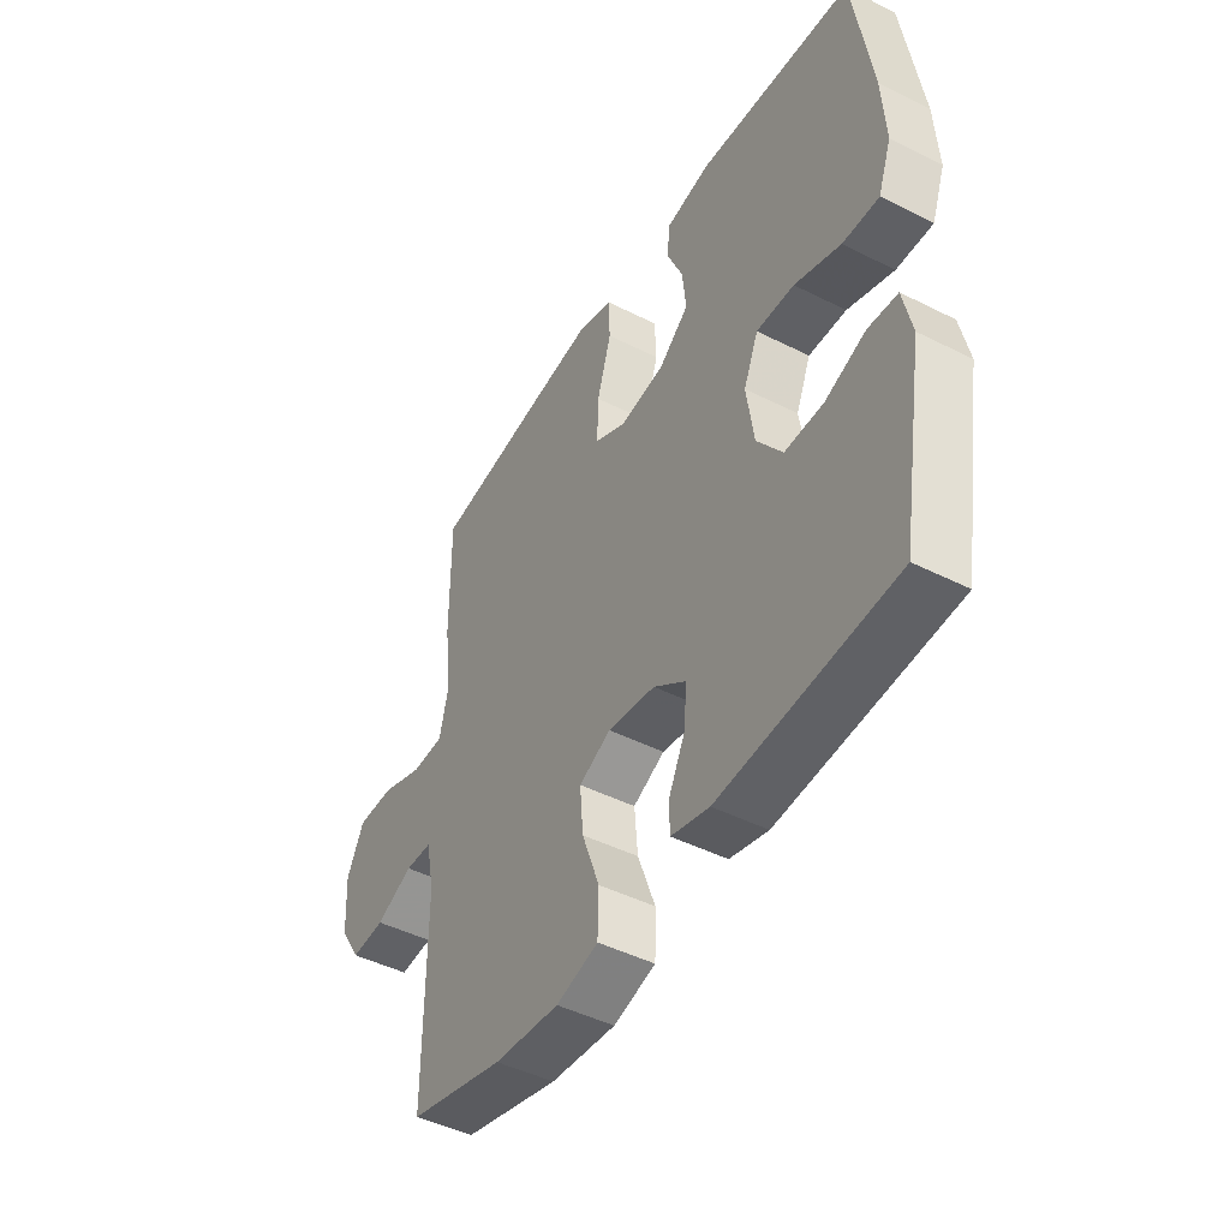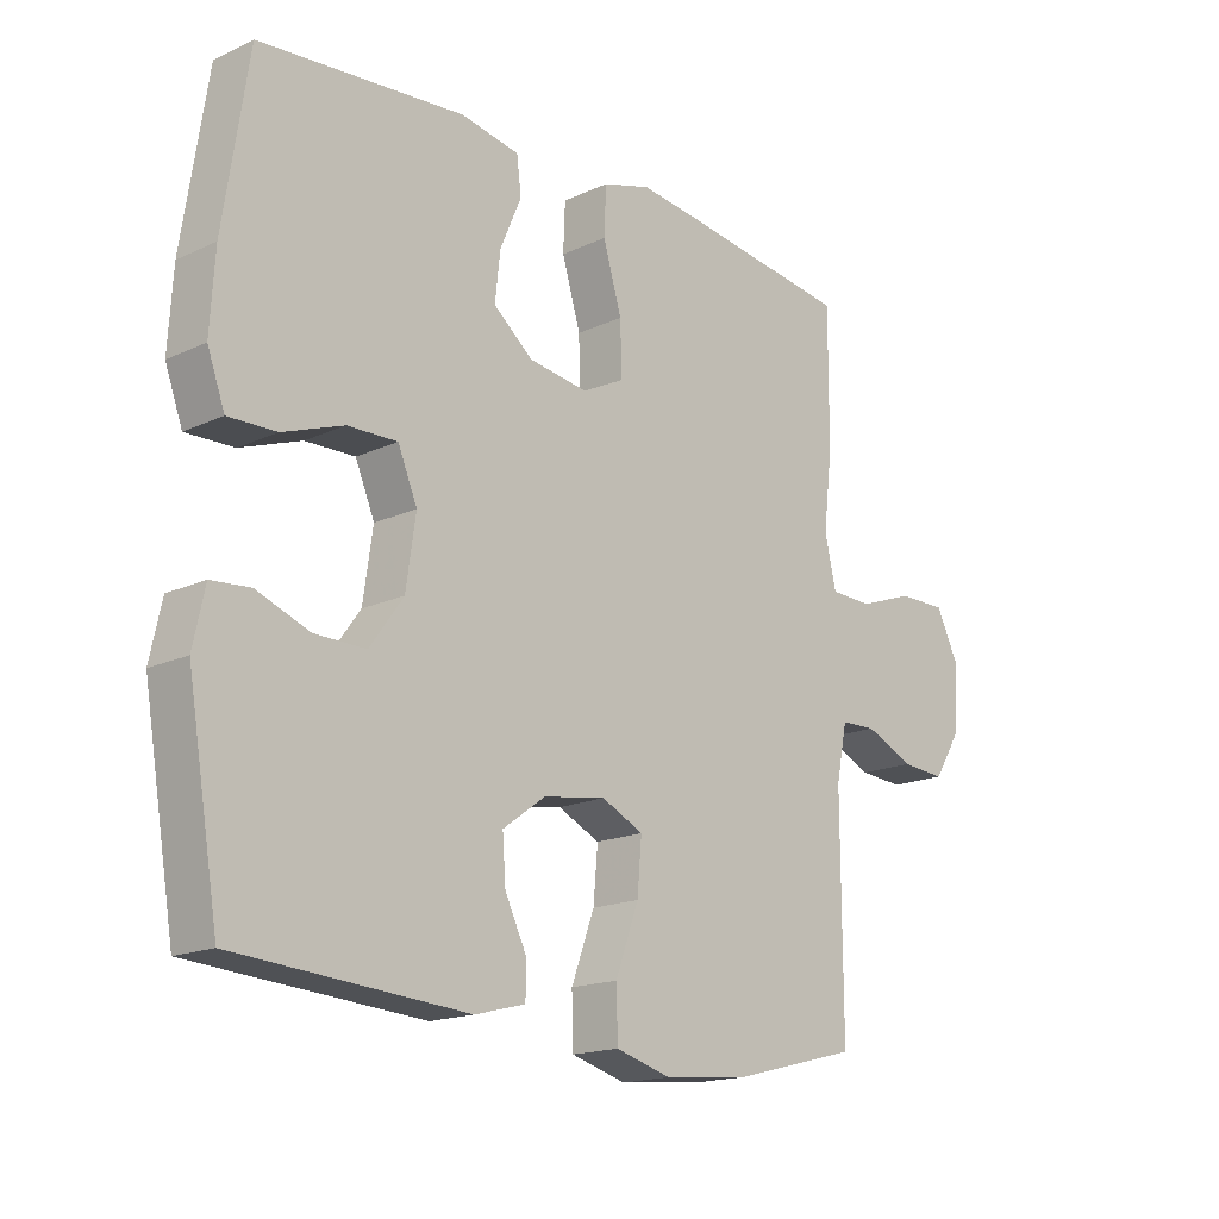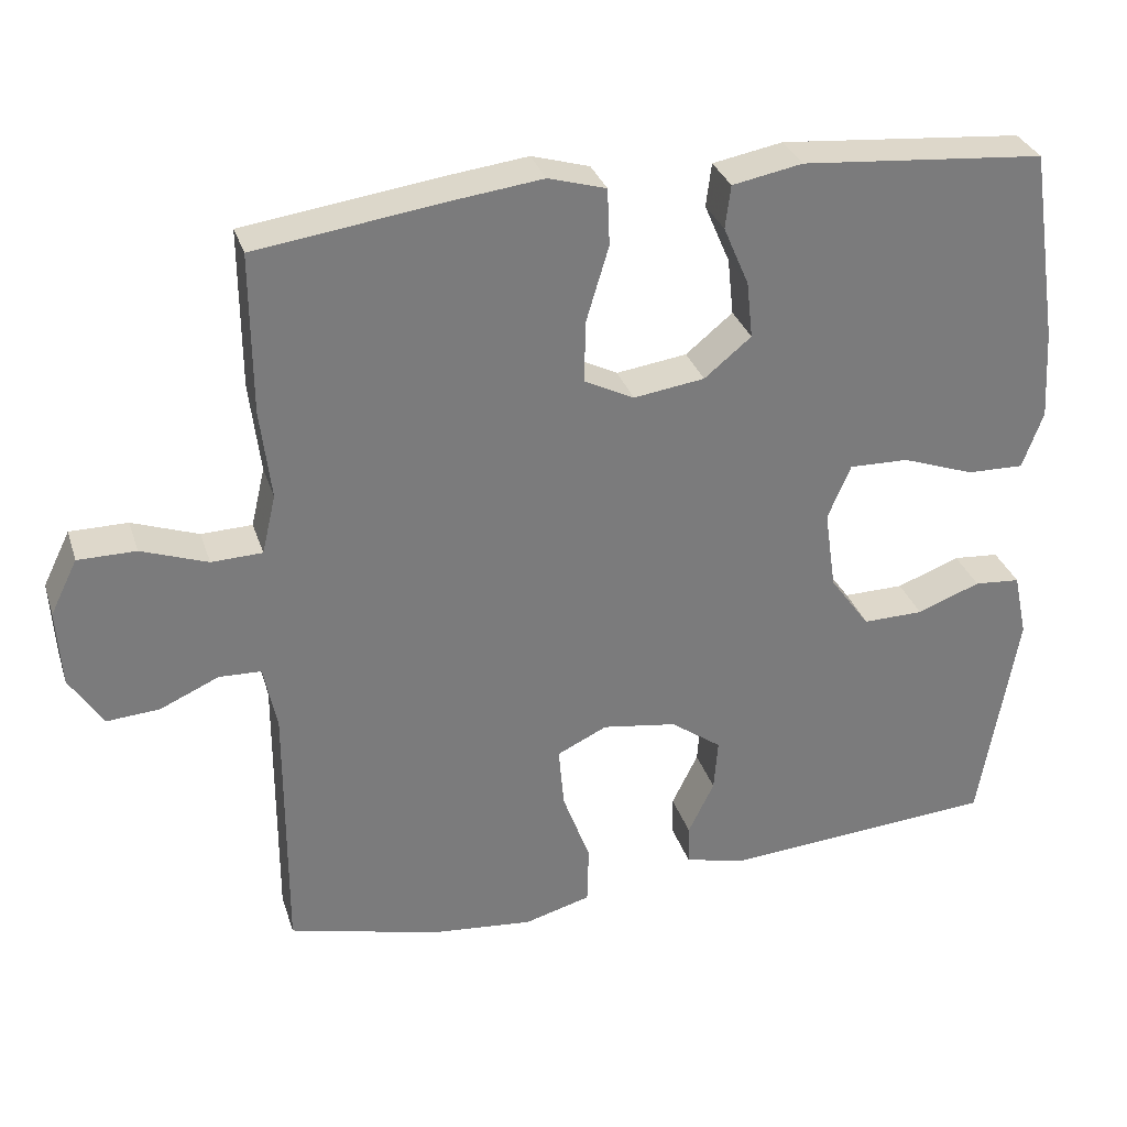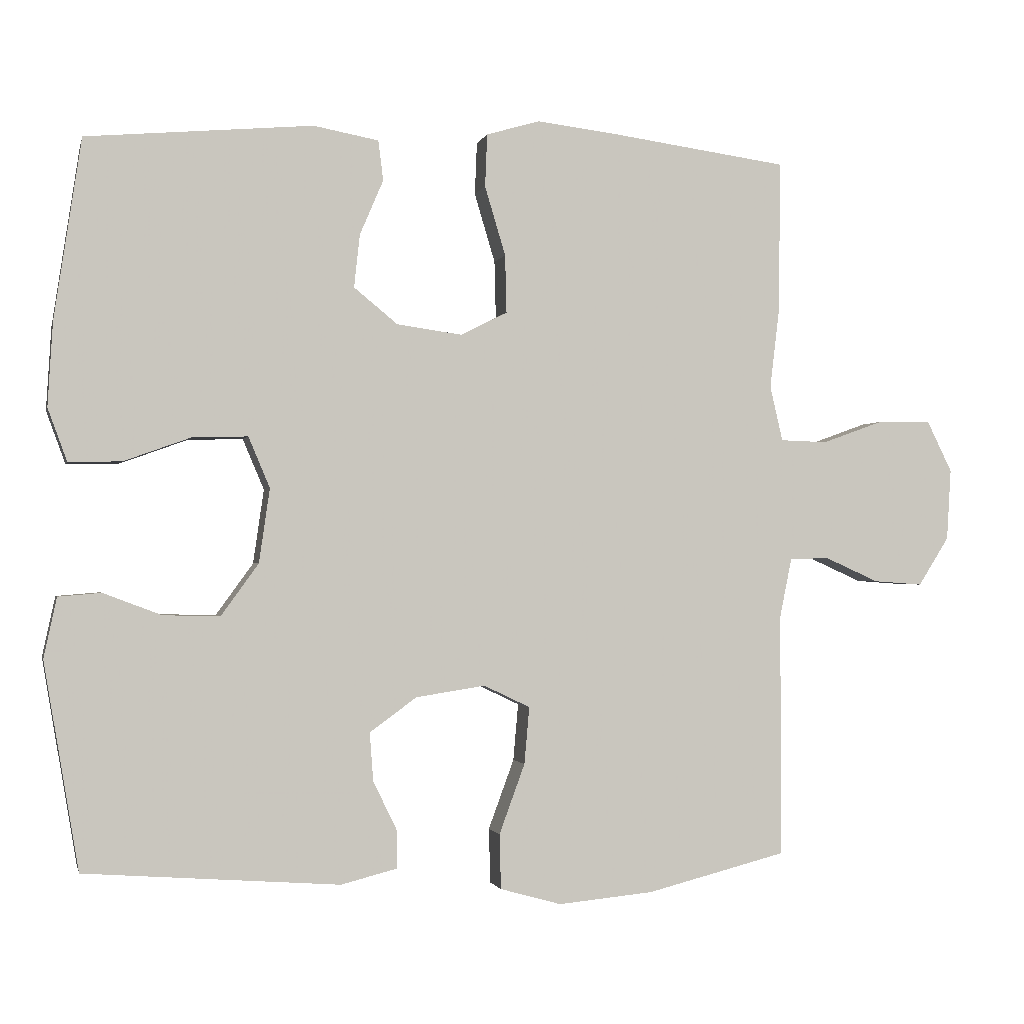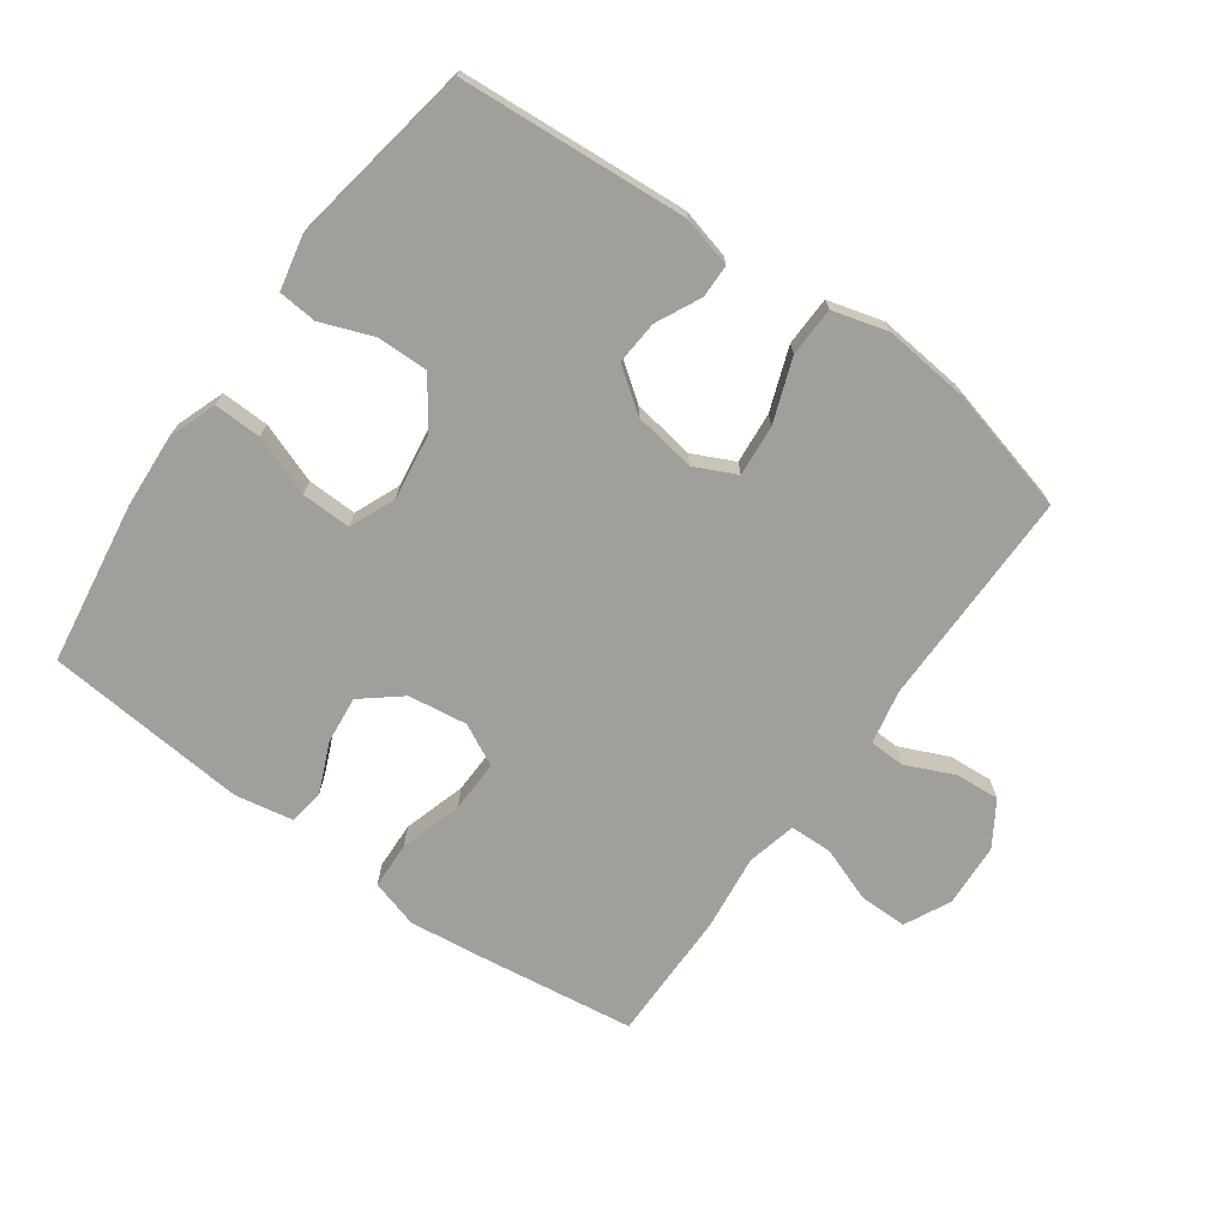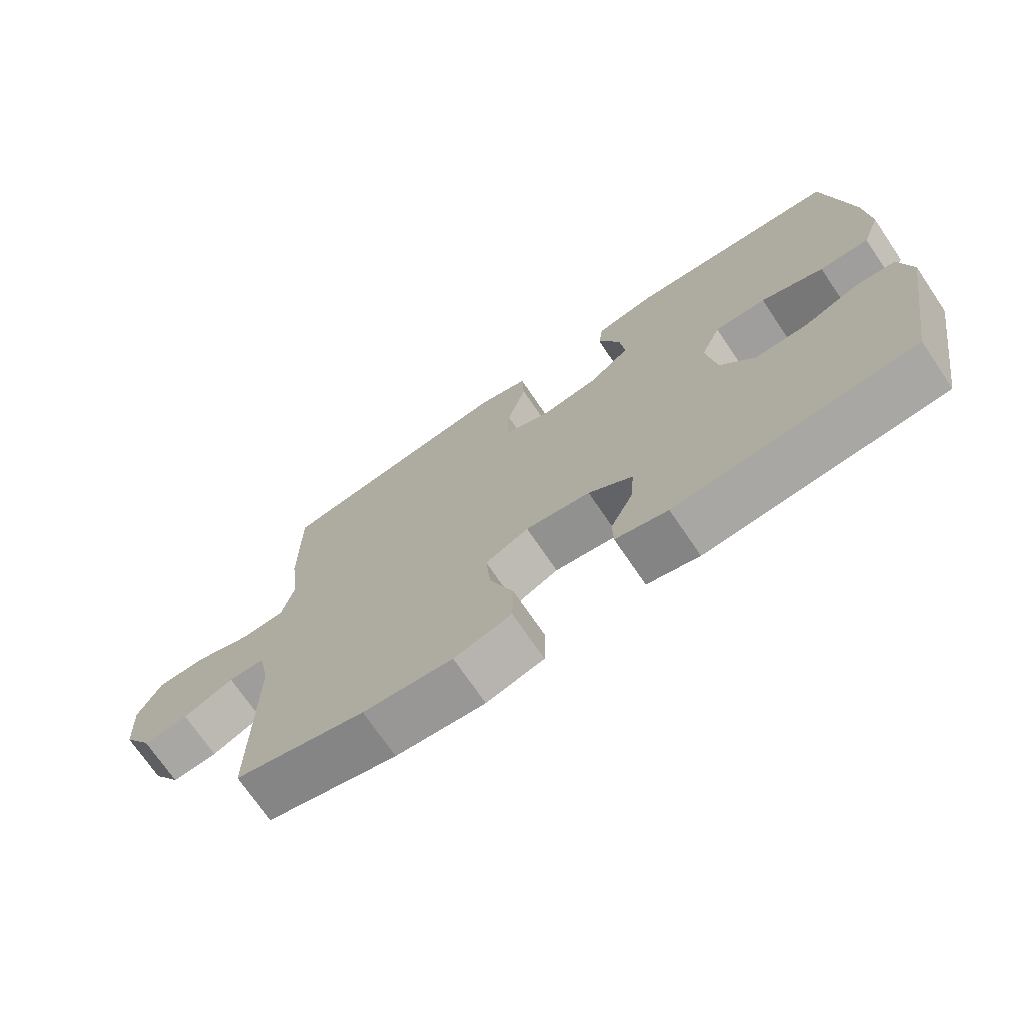
<metadata>
{"format":"obj","ext":"obj","renderer":"f3d","projection":"perspective","resolution":1024,"background":"white","views":[{"elev":-46.0,"azim":60.0,"up":"+Z"},{"elev":-17.0,"azim":132.9,"up":"+Z"},{"elev":31.6,"azim":-16.6,"up":"+Z"},{"elev":-1.3,"azim":167.1,"up":"+Z"},{"elev":-71.2,"azim":144.3,"up":"+Y"},{"elev":-72.1,"azim":34.2,"up":"+Z"}]}
</metadata>
<code>
v 0.5 0.07 0.5
v 0.538 0.07 0.247
v 0.545 0.07 0.13
v 0.518 0.07 0.056
v 0.444 0.07 0.058
v 0.35 0.07 0.092
v 0.273 0.07 0.094
v 0.243 0.07 0.023
v 0.258 0.07 -0.081
v 0.31 0.07 -0.153
v 0.389 0.07 -0.152
v 0.471 0.07 -0.121
v 0.531 0.07 -0.126
v 0.549 0.07 -0.21
v 0.5 0.07 -0.5
v 0.143 0.07 -0.526
v 0.065 0.07 -0.506
v 0.064 0.07 -0.454
v 0.098 0.07 -0.384
v 0.103 0.07 -0.316
v 0.037 0.07 -0.268
v -0.06 0.07 -0.253
v -0.125 0.07 -0.284
v -0.118 0.07 -0.364
v -0.082 0.07 -0.462
v -0.084 0.07 -0.539
v -0.17 0.07 -0.563
v -0.304 0.07 -0.55
v -0.5 0.07 -0.5
v -0.499 0.07 -0.159
v -0.516 0.07 -0.075
v -0.571 0.07 -0.073
v -0.647 0.07 -0.107
v -0.716 0.07 -0.112
v -0.759 0.07 -0.044
v -0.765 0.07 0.056
v -0.73 0.07 0.127
v -0.655 0.07 0.127
v -0.569 0.07 0.096
v -0.503 0.07 0.098
v -0.485 0.07 0.175
v -0.499 0.07 0.293
v -0.5 0.07 0.5
v -0.254 0.07 0.534
v -0.139 0.07 0.548
v -0.064 0.07 0.526
v -0.061 0.07 0.452
v -0.09 0.07 0.355
v -0.092 0.07 0.274
v -0.027 0.07 0.241
v 0.065 0.07 0.254
v 0.126 0.07 0.304
v 0.118 0.07 0.378
v 0.085 0.07 0.455
v 0.092 0.07 0.511
v 0.183 0.07 0.528
v 0.5 0 0.5
v 0.538 0 0.247
v 0.545 0 0.13
v 0.518 0 0.056
v 0.444 0 0.058
v 0.35 0 0.092
v 0.273 0 0.094
v 0.243 0 0.023
v 0.258 0 -0.081
v 0.31 0 -0.153
v 0.389 0 -0.152
v 0.471 0 -0.121
v 0.531 0 -0.126
v 0.549 0 -0.21
v 0.5 0 -0.5
v 0.143 0 -0.526
v 0.065 0 -0.506
v 0.064 0 -0.454
v 0.098 0 -0.384
v 0.103 0 -0.316
v 0.037 0 -0.268
v -0.06 0 -0.253
v -0.125 0 -0.284
v -0.118 0 -0.364
v -0.082 0 -0.462
v -0.084 0 -0.539
v -0.17 0 -0.563
v -0.304 0 -0.55
v -0.5 0 -0.5
v -0.499 0 -0.159
v -0.516 0 -0.075
v -0.571 0 -0.073
v -0.647 0 -0.107
v -0.716 0 -0.112
v -0.759 0 -0.044
v -0.765 0 0.056
v -0.73 0 0.127
v -0.655 0 0.127
v -0.569 0 0.096
v -0.503 0 0.098
v -0.485 0 0.175
v -0.499 0 0.293
v -0.5 0 0.5
v -0.254 0 0.534
v -0.139 0 0.548
v -0.064 0 0.526
v -0.061 0 0.452
v -0.09 0 0.355
v -0.092 0 0.274
v -0.027 0 0.241
v 0.065 0 0.254
v 0.126 0 0.304
v 0.118 0 0.378
v 0.085 0 0.455
v 0.092 0 0.511
v 0.183 0 0.528
f 53 54 55 56
f 52 53 56 1
f 51 52 1 2
f 50 51 2 3
f 45 46 47 48
f 45 48 49
f 44 45 49
f 41 42 43 44
f 40 41 44 49
f 36 37 38 39
f 36 39 40
f 35 36 40
f 32 33 34 35
f 31 32 35 40
f 30 31 40 49
f 24 25 26 27
f 23 24 27 28
f 16 17 18 19
f 16 19 20
f 15 16 20
f 14 15 20 21
f 11 12 13 14
f 10 11 14 21
f 3 4 5 6
f 50 3 6 7
f 29 30 49 50
f 23 28 29 50
f 22 23 50 7
f 9 10 21 22
f 8 9 22
f 7 8 22
f 112 111 110 109
f 57 112 109 108
f 58 57 108 107
f 59 58 107 106
f 104 103 102 101
f 105 104 101
f 105 101 100
f 100 99 98 97
f 105 100 97 96
f 95 94 93 92
f 96 95 92
f 96 92 91
f 91 90 89 88
f 96 91 88 87
f 105 96 87 86
f 83 82 81 80
f 84 83 80 79
f 75 74 73 72
f 76 75 72
f 76 72 71
f 77 76 71 70
f 70 69 68 67
f 77 70 67 66
f 62 61 60 59
f 63 62 59 106
f 106 105 86 85
f 106 85 84 79
f 63 106 79 78
f 78 77 66 65
f 78 65 64
f 78 64 63
f 1 57 58 2
f 2 58 59 3
f 3 59 60 4
f 4 60 61 5
f 5 61 62 6
f 6 62 63 7
f 7 63 64 8
f 8 64 65 9
f 9 65 66 10
f 10 66 67 11
f 11 67 68 12
f 12 68 69 13
f 13 69 70 14
f 14 70 71 15
f 15 71 72 16
f 16 72 73 17
f 17 73 74 18
f 18 74 75 19
f 19 75 76 20
f 20 76 77 21
f 21 77 78 22
f 22 78 79 23
f 23 79 80 24
f 24 80 81 25
f 25 81 82 26
f 26 82 83 27
f 27 83 84 28
f 28 84 85 29
f 29 85 86 30
f 30 86 87 31
f 31 87 88 32
f 32 88 89 33
f 33 89 90 34
f 34 90 91 35
f 35 91 92 36
f 36 92 93 37
f 37 93 94 38
f 38 94 95 39
f 39 95 96 40
f 40 96 97 41
f 41 97 98 42
f 42 98 99 43
f 43 99 100 44
f 44 100 101 45
f 45 101 102 46
f 46 102 103 47
f 47 103 104 48
f 48 104 105 49
f 49 105 106 50
f 50 106 107 51
f 51 107 108 52
f 52 108 109 53
f 53 109 110 54
f 54 110 111 55
f 55 111 112 56
f 56 112 57 1

</code>
